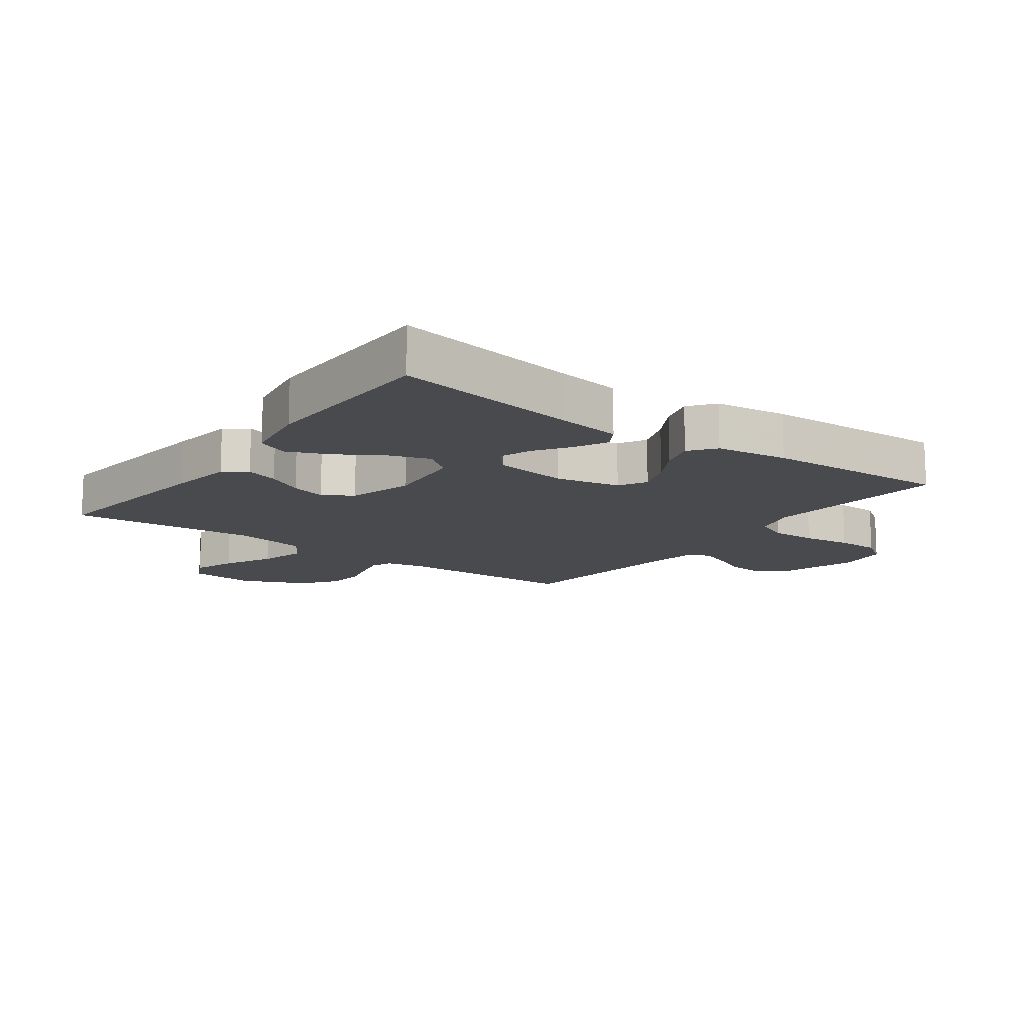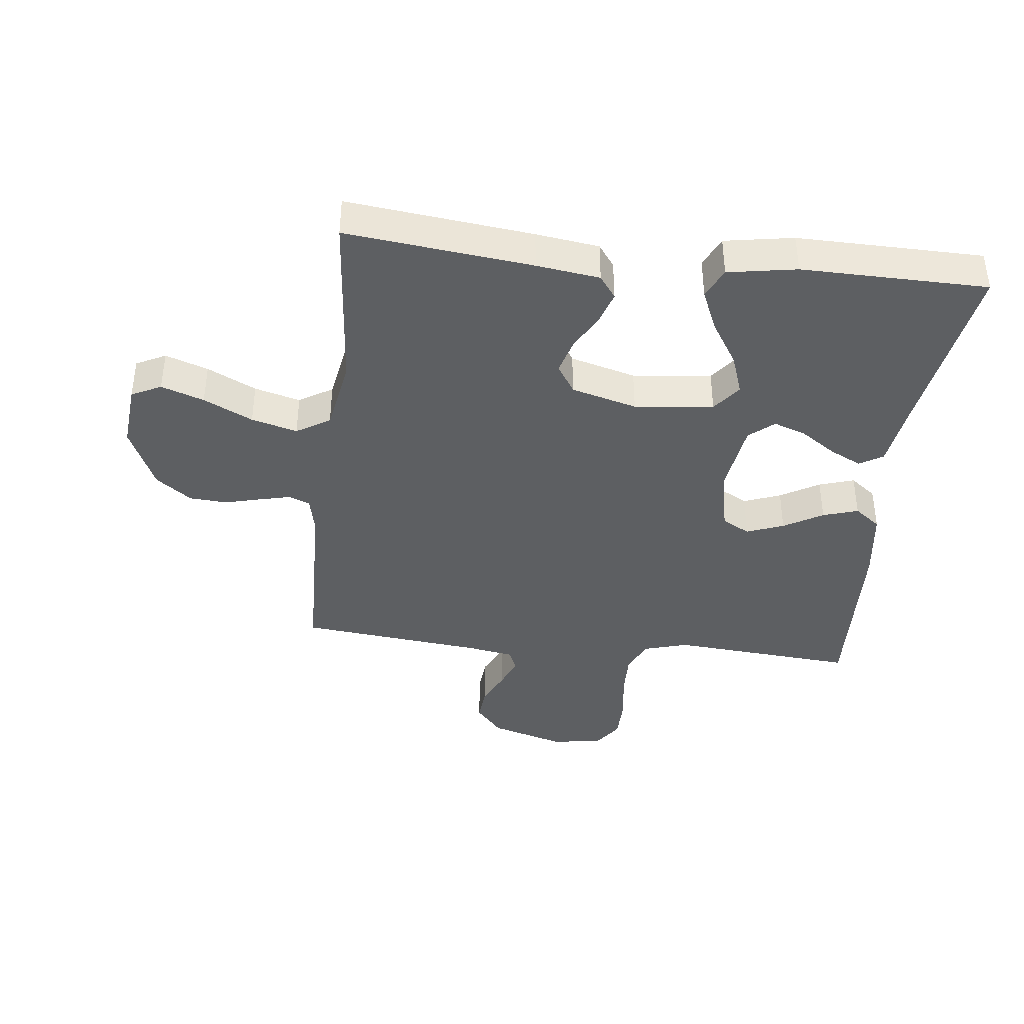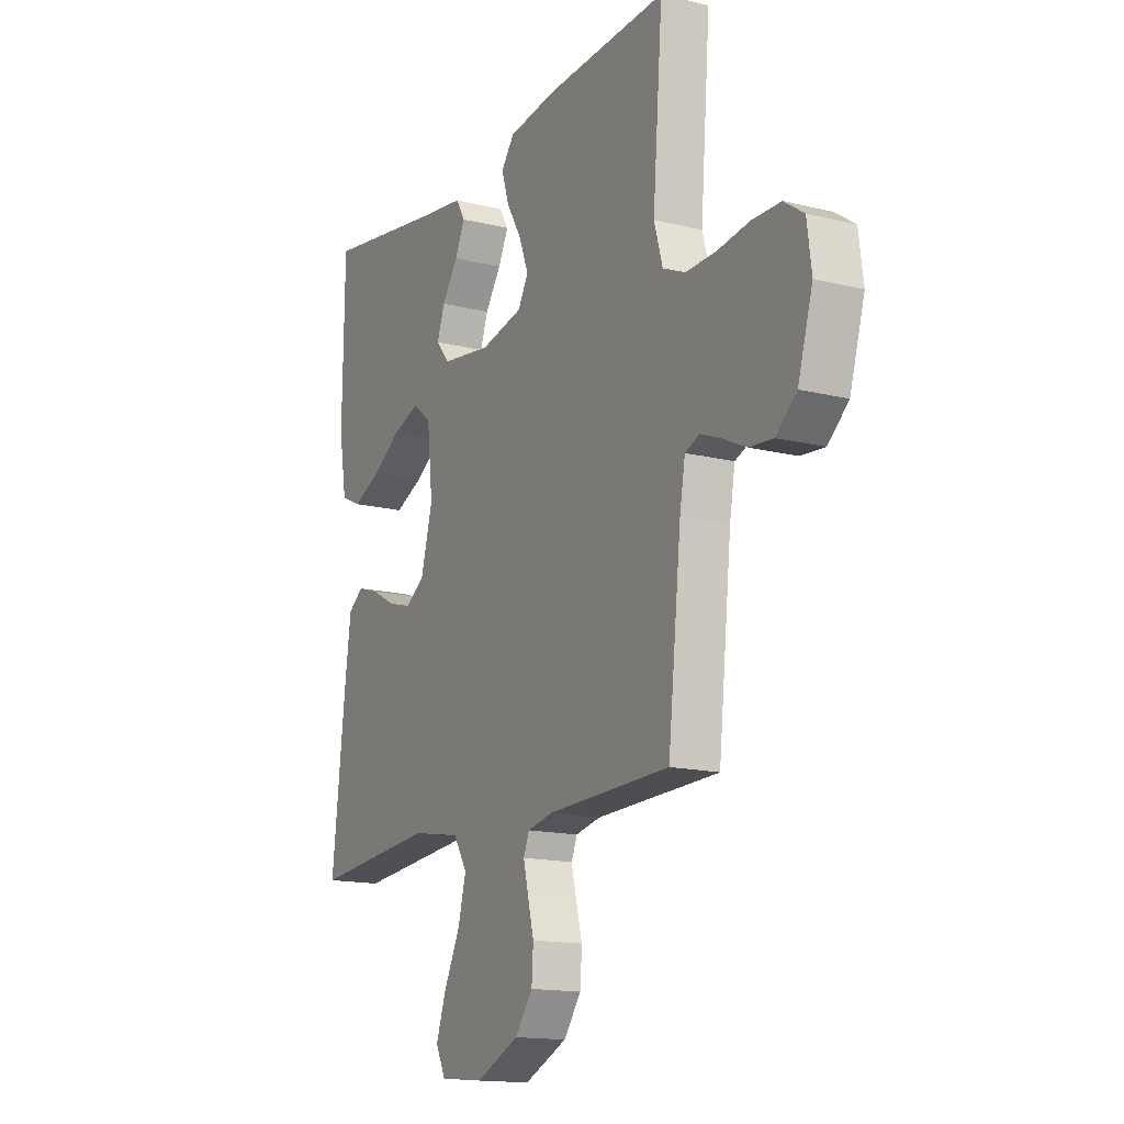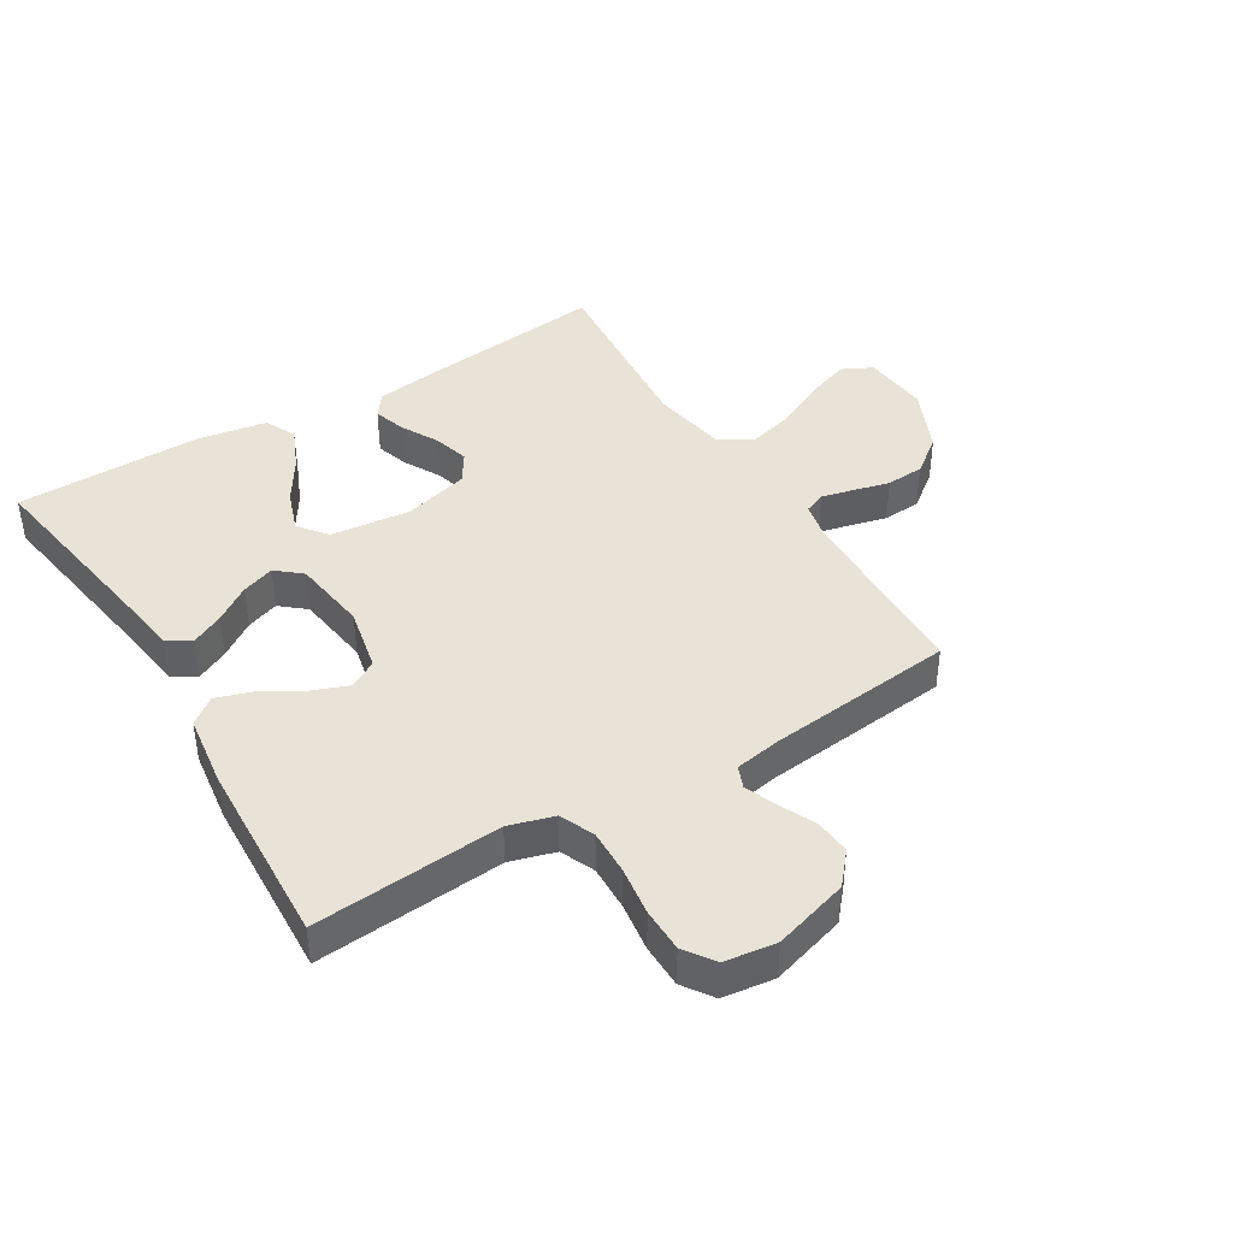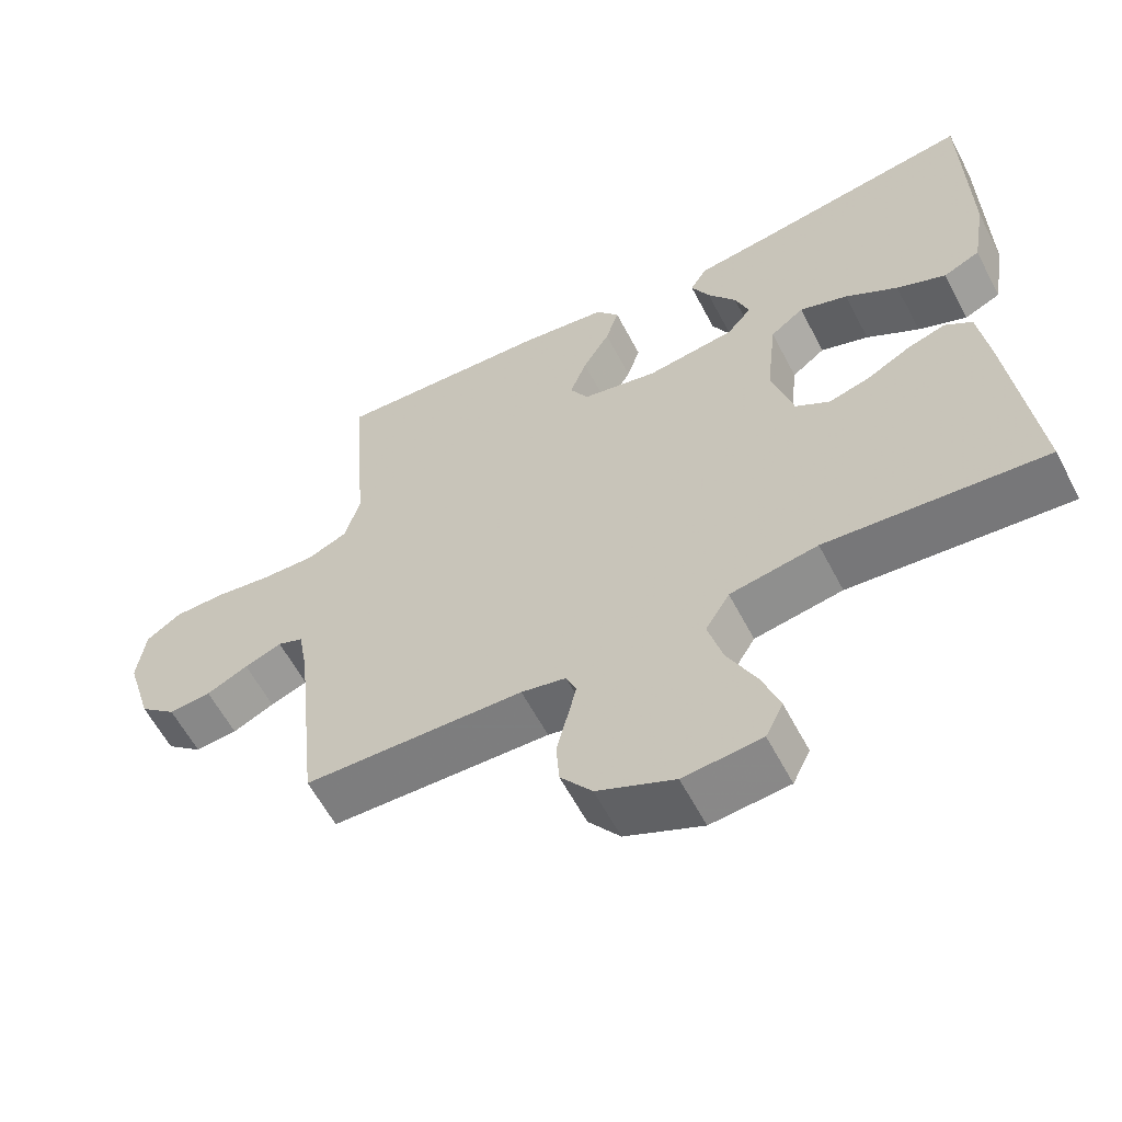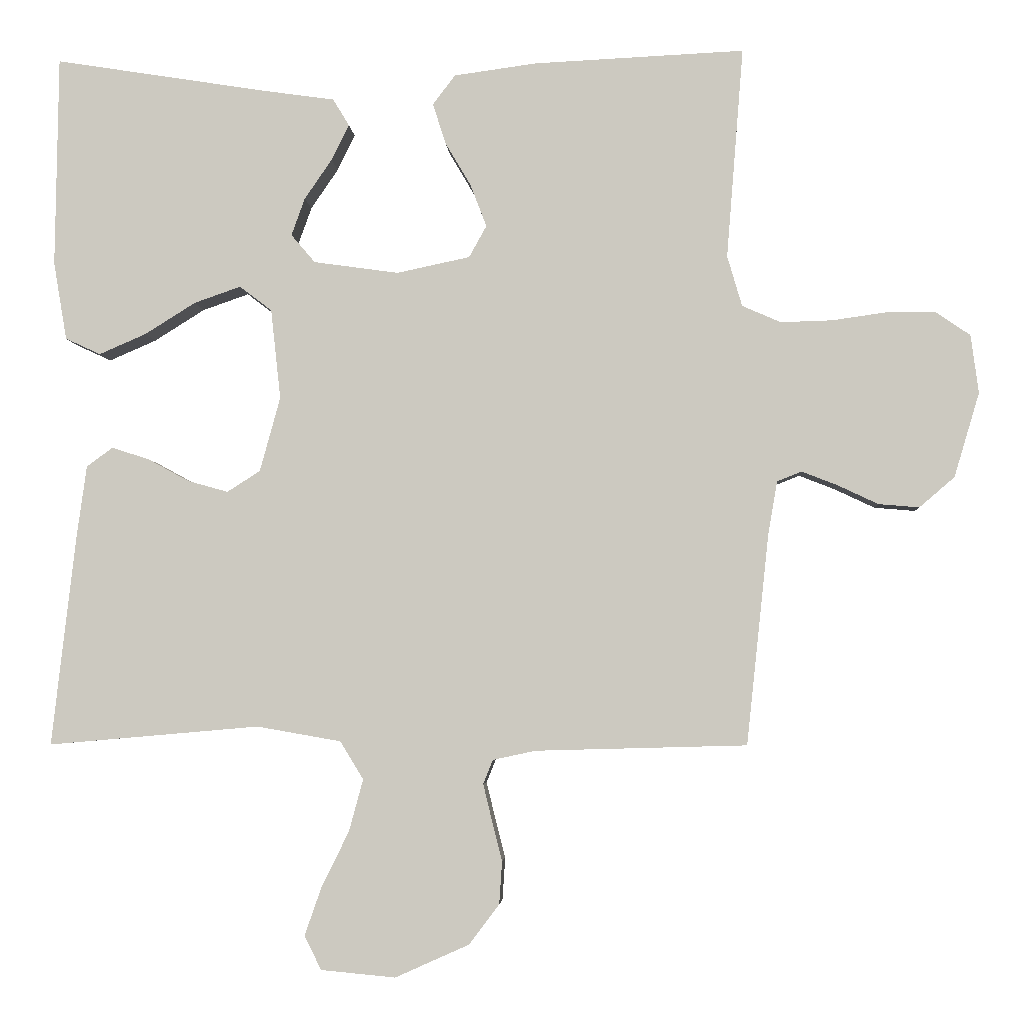
<metadata>
{"format":"obj","ext":"obj","renderer":"f3d","projection":"perspective","resolution":1024,"background":"white","views":[{"elev":-13.4,"azim":-36.4,"up":"+Y"},{"elev":-39.6,"azim":-96.5,"up":"+Y"},{"elev":-15.2,"azim":62.1,"up":"+Z"},{"elev":41.7,"azim":58.7,"up":"+Y"},{"elev":-60.1,"azim":-152.4,"up":"+Z"},{"elev":-4.1,"azim":3.5,"up":"+Z"}]}
</metadata>
<code>
v -0.5 0.07 0.5
v -0.2 0.07 0.452
v -0.095 0.07 0.437
v -0.072 0.07 0.399
v -0.097 0.07 0.348
v -0.136 0.07 0.291
v -0.155 0.07 0.238
v -0.121 0.07 0.198
v 0 0.07 0.181
v 0.104 0.07 0.203
v 0.129 0.07 0.248
v 0.106 0.07 0.308
v 0.069 0.07 0.371
v 0.051 0.07 0.428
v 0.083 0.07 0.47
v 0.2 0.07 0.486
v 0.5 0.07 0.5
v 0.476 0.07 0.2
v 0.497 0.07 0.128
v 0.552 0.07 0.104
v 0.625 0.07 0.106
v 0.703 0.07 0.117
v 0.773 0.07 0.116
v 0.821 0.07 0.083
v 0.832 0.07 0
v 0.796 0.07 -0.12
v 0.746 0.07 -0.163
v 0.688 0.07 -0.158
v 0.631 0.07 -0.131
v 0.58 0.07 -0.111
v 0.545 0.07 -0.125
v 0.532 0.07 -0.2
v 0.5 0.07 -0.5
v 0.2 0.07 -0.508
v 0.139 0.07 -0.521
v 0.125 0.07 -0.555
v 0.137 0.07 -0.605
v 0.152 0.07 -0.664
v 0.148 0.07 -0.725
v 0.105 0.07 -0.782
v 0 0.07 -0.829
v -0.106 0.07 -0.819
v -0.13 0.07 -0.771
v -0.106 0.07 -0.702
v -0.067 0.07 -0.623
v -0.047 0.07 -0.549
v -0.08 0.07 -0.495
v -0.2 0.07 -0.474
v -0.5 0.07 -0.5
v -0.466 0.07 -0.2
v -0.452 0.07 -0.098
v -0.415 0.07 -0.071
v -0.362 0.07 -0.088
v -0.303 0.07 -0.12
v -0.246 0.07 -0.136
v -0.199 0.07 -0.106
v -0.17 0.07 0
v -0.184 0.07 0.128
v -0.23 0.07 0.163
v -0.296 0.07 0.14
v -0.368 0.07 0.095
v -0.435 0.07 0.066
v -0.485 0.07 0.089
v -0.504 0.07 0.2
v -0.5 0 0.5
v -0.2 0 0.452
v -0.095 0 0.437
v -0.072 0 0.399
v -0.097 0 0.348
v -0.136 0 0.291
v -0.155 0 0.238
v -0.121 0 0.198
v 0 0 0.181
v 0.104 0 0.203
v 0.129 0 0.248
v 0.106 0 0.308
v 0.069 0 0.371
v 0.051 0 0.428
v 0.083 0 0.47
v 0.2 0 0.486
v 0.5 0 0.5
v 0.476 0 0.2
v 0.497 0 0.128
v 0.552 0 0.104
v 0.625 0 0.106
v 0.703 0 0.117
v 0.773 0 0.116
v 0.821 0 0.083
v 0.832 0 0
v 0.796 0 -0.12
v 0.746 0 -0.163
v 0.688 0 -0.158
v 0.631 0 -0.131
v 0.58 0 -0.111
v 0.545 0 -0.125
v 0.532 0 -0.2
v 0.5 0 -0.5
v 0.2 0 -0.508
v 0.139 0 -0.521
v 0.125 0 -0.555
v 0.137 0 -0.605
v 0.152 0 -0.664
v 0.148 0 -0.725
v 0.105 0 -0.782
v 0 0 -0.829
v -0.106 0 -0.819
v -0.13 0 -0.771
v -0.106 0 -0.702
v -0.067 0 -0.623
v -0.047 0 -0.549
v -0.08 0 -0.495
v -0.2 0 -0.474
v -0.5 0 -0.5
v -0.466 0 -0.2
v -0.452 0 -0.098
v -0.415 0 -0.071
v -0.362 0 -0.088
v -0.303 0 -0.12
v -0.246 0 -0.136
v -0.199 0 -0.106
v -0.17 0 0
v -0.184 0 0.128
v -0.23 0 0.163
v -0.296 0 0.14
v -0.368 0 0.095
v -0.435 0 0.066
v -0.485 0 0.089
v -0.504 0 0.2
f 64 1 2
f 63 64 2
f 62 63 2
f 61 62 2
f 60 61 2
f 4 5 6
f 3 4 6
f 2 3 6
f 60 2 6
f 59 60 6
f 52 53 54
f 51 52 54
f 50 51 54
f 49 50 54
f 48 49 54
f 47 48 54 55
f 46 47 55 56
f 43 44 45
f 42 43 45
f 41 42 45
f 40 41 45
f 39 40 45
f 38 39 45
f 37 38 45
f 36 37 45 46
f 46 56 57
f 36 46 57
f 35 36 57
f 32 33 34
f 35 57 58
f 34 35 58
f 32 34 58
f 31 32 58
f 27 28 29
f 26 27 29
f 25 26 29
f 24 25 29
f 23 24 29
f 22 23 29
f 21 22 29
f 20 21 29 30
f 16 17 18
f 15 16 18
f 14 15 18
f 13 14 18
f 12 13 18
f 11 12 18 19
f 20 30 31
f 19 20 31
f 11 19 31
f 10 11 31
f 59 6 7
f 59 7 8
f 58 59 8 9
f 9 10 31 58
f 66 65 128
f 66 128 127
f 66 127 126
f 66 126 125
f 66 125 124
f 70 69 68
f 70 68 67
f 70 67 66
f 70 66 124
f 70 124 123
f 118 117 116
f 118 116 115
f 118 115 114
f 118 114 113
f 118 113 112
f 119 118 112 111
f 120 119 111 110
f 109 108 107
f 109 107 106
f 109 106 105
f 109 105 104
f 109 104 103
f 109 103 102
f 109 102 101
f 110 109 101 100
f 121 120 110
f 121 110 100
f 121 100 99
f 98 97 96
f 122 121 99
f 122 99 98
f 122 98 96
f 122 96 95
f 93 92 91
f 93 91 90
f 93 90 89
f 93 89 88
f 93 88 87
f 93 87 86
f 93 86 85
f 94 93 85 84
f 82 81 80
f 82 80 79
f 82 79 78
f 82 78 77
f 82 77 76
f 83 82 76 75
f 95 94 84
f 95 84 83
f 95 83 75
f 95 75 74
f 71 70 123
f 72 71 123
f 73 72 123 122
f 122 95 74 73
f 1 65 66 2
f 2 66 67 3
f 3 67 68 4
f 4 68 69 5
f 5 69 70 6
f 6 70 71 7
f 7 71 72 8
f 8 72 73 9
f 9 73 74 10
f 10 74 75 11
f 11 75 76 12
f 12 76 77 13
f 13 77 78 14
f 14 78 79 15
f 15 79 80 16
f 16 80 81 17
f 17 81 82 18
f 18 82 83 19
f 19 83 84 20
f 20 84 85 21
f 21 85 86 22
f 22 86 87 23
f 23 87 88 24
f 24 88 89 25
f 25 89 90 26
f 26 90 91 27
f 27 91 92 28
f 28 92 93 29
f 29 93 94 30
f 30 94 95 31
f 31 95 96 32
f 32 96 97 33
f 33 97 98 34
f 34 98 99 35
f 35 99 100 36
f 36 100 101 37
f 37 101 102 38
f 38 102 103 39
f 39 103 104 40
f 40 104 105 41
f 41 105 106 42
f 42 106 107 43
f 43 107 108 44
f 44 108 109 45
f 45 109 110 46
f 46 110 111 47
f 47 111 112 48
f 48 112 113 49
f 49 113 114 50
f 50 114 115 51
f 51 115 116 52
f 52 116 117 53
f 53 117 118 54
f 54 118 119 55
f 55 119 120 56
f 56 120 121 57
f 57 121 122 58
f 58 122 123 59
f 59 123 124 60
f 60 124 125 61
f 61 125 126 62
f 62 126 127 63
f 63 127 128 64
f 64 128 65 1

</code>
